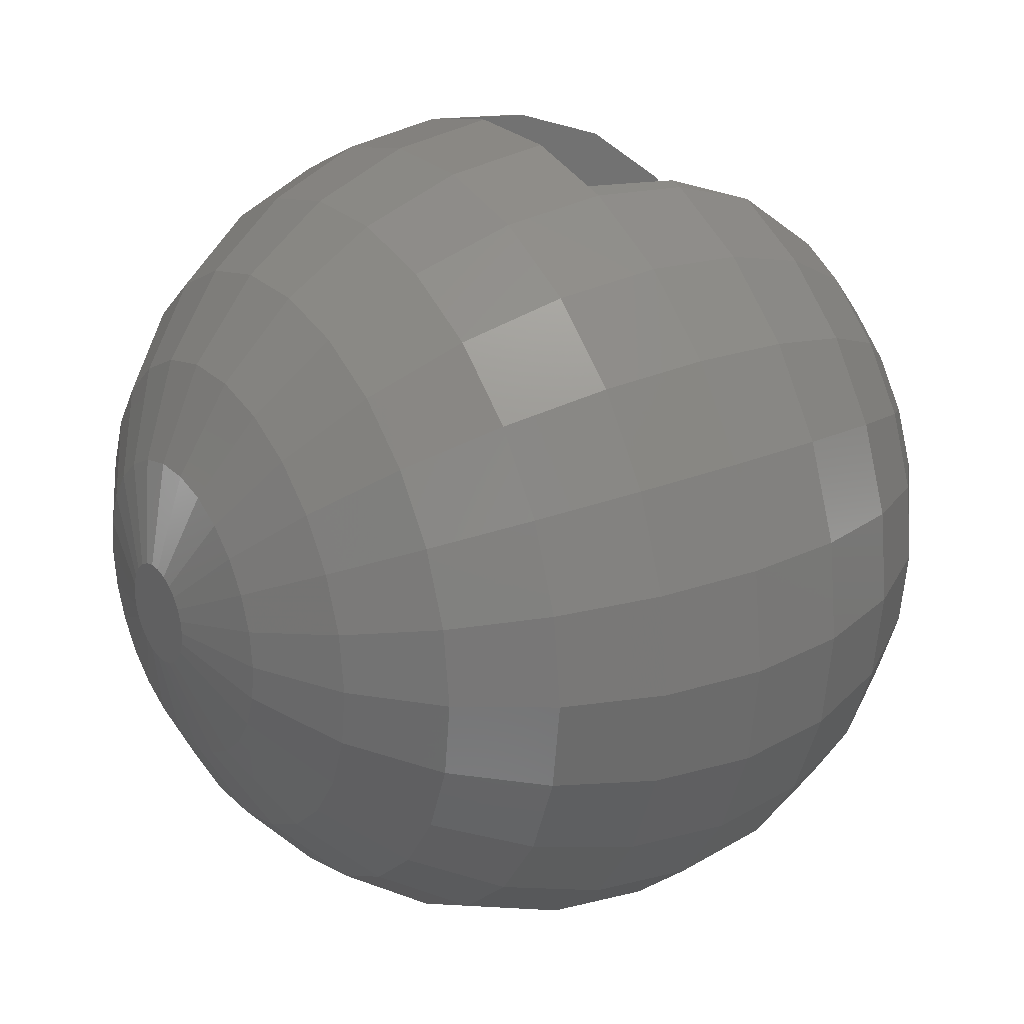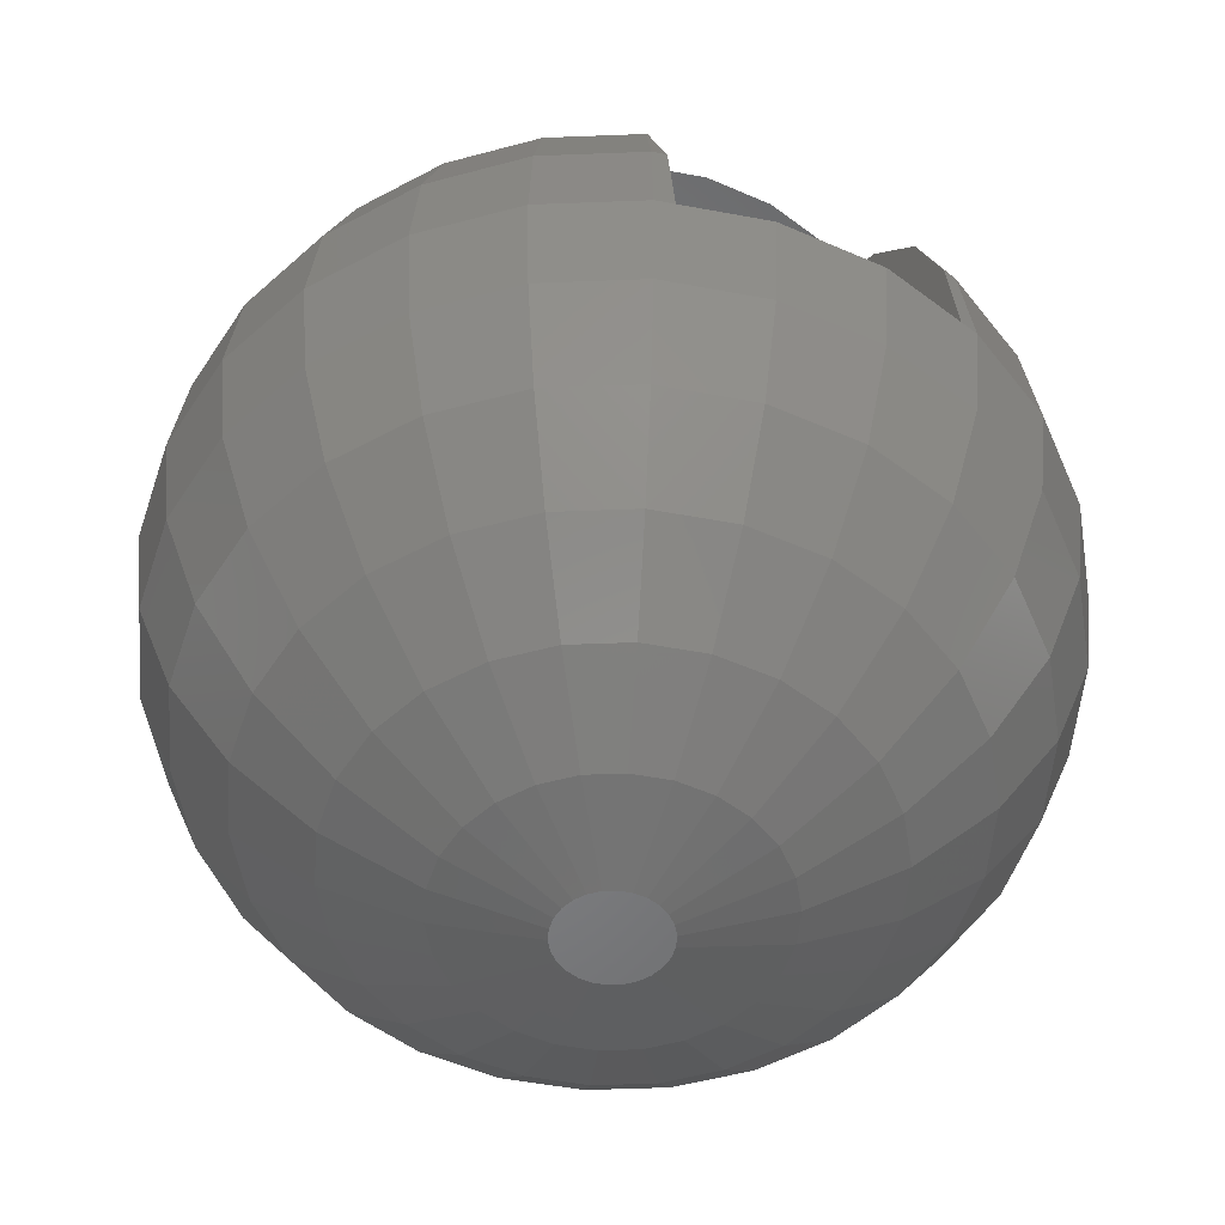
<metadata>
{"format":"stl","ext":"stl","renderer":"f3d","projection":"perspective","resolution":1024,"background":"white","views":[{"elev":25.4,"azim":-123.7,"up":"+Y"},{"elev":-52.4,"azim":-25.3,"up":"+Z"}]}
</metadata>
<code>
# stl→obj: 378 verts, 756 faces
v -7.542 1.859 1.915
v -7.768 0 1.915
v -6.878 1.695 3.718
v 7.768 1.915 0
v 6.878 3.61 1.915
v 7.542 1.859 1.915
v 3.402 -3.014 6.584
v 2.123 -1.881 7.48
v 2.582 -3.74 6.584
v -5.814 5.151 -1.915
v -5.988 5.305 0
v -4.412 6.393 -1.915
v -7.768 1.915 0
v -8 0 0
v -2.582 3.74 6.584
v -3.402 3.014 6.584
v -2.123 1.881 7.48
v 7.768 0 1.915
v 7.768 -1.915 0
v 8 0 0
v -2.754 -0.6789 7.48
v -4.412 -1.088 6.584
v -2.512 -1.318 7.48
v 5.988 5.305 0
v 5.814 5.151 1.915
v 4.545 0 6.584
v 4.412 -1.088 6.584
v 5.988 0 5.305
v 6.878 -3.61 -1.915
v 7.542 -1.859 -1.915
v 0.7218 -5.944 -5.305
v -0.5478 -4.511 -6.584
v 0.5478 -4.511 -6.584
v -0.7218 -5.944 -5.305
v 5.302 -4.697 -3.718
v 4.024 -5.83 -3.718
v 4.482 -3.971 -5.305
v 7.768 0 -1.915
v 6.878 1.695 -3.718
v 7.542 1.859 -1.915
v 0.6272 5.166 6
v 0.5478 4.511 6.584
v 1.267 5.008 6
v 7.084 3.718 0
v -2.123 5.599 -5.305
v -4.024 5.83 -3.718
v -2.512 6.623 -3.718
v 1.612 2.335 -7.48
v 1.006 2.652 -7.48
v 2.582 3.74 -6.584
v -7.084 0 3.718
v -4.545 0 -6.584
v -5.988 0 -5.305
v -4.412 1.088 -6.584
v 5.814 -1.433 5.305
v 6.878 -1.695 3.718
v 2.512 -6.623 -3.718
v 2.123 -5.599 -5.305
v 2.754 -0.6789 7.48
v 2.512 -1.318 7.48
v 5.814 1.433 5.305
v 4.024 2.112 6.584
v 4.412 1.088 6.584
v 6.878 3.61 -1.915
v 4.412 6.393 1.915
v 2.754 7.263 1.915
v 4.024 5.83 3.718
v 4.545 -6.584 0
v 2.754 -7.263 -1.915
v 4.412 -6.393 -1.915
v 5.814 -5.151 -1.915
v -6.878 -3.61 -1.915
v -7.768 -1.915 0
v -7.542 -1.859 -1.915
v 0.9363 7.711 -1.915
v 2.5 7.563 0
v 2.837 7.48 0
v 0.9643 7.942 0
v 4.545 6.584 0
v 2.837 0 7.48
v 0.9363 -0.2308 7.942
v -4.412 -6.393 1.915
v -5.988 -5.305 0
v -4.545 -6.584 0
v -4.024 -5.83 3.718
v -2.754 -7.263 1.915
v -6.272 -3.292 3.718
v -7.542 -1.859 1.915
v -6.878 -3.61 1.915
v -7.084 -3.718 0
v 2.837 0 -7.48
v 2.754 0.6789 -7.48
v 4.412 1.088 -6.584
v 2.5 -6.626 3.718
v 2.5 -6.632 3.704
v 2.512 -6.623 3.718
v 3.402 -3.014 -6.584
v 4.024 -2.112 -6.584
v 6.272 -3.292 -3.718
v 5.302 -2.783 -5.305
v -5.814 -1.433 -5.305
v -4.412 -1.088 -6.584
v -4.024 2.112 6.584
v -4.412 1.088 6.584
v -2.512 1.318 7.48
v 6.878 -1.695 -3.718
v 5.988 0 -5.305
v 7.084 0 -3.718
v 5.302 4.697 -3.718
v 5.814 5.151 -1.915
v -0.3419 0.9016 7.942
v -1.006 2.652 7.48
v -0.5478 0.7936 7.942
v -4.412 -6.393 -1.915
v -5.302 -4.697 -3.718
v -4.024 -5.83 -3.718
v -2.754 -0.6789 -7.48
v -2.837 0 -7.48
v -0.3419 2.816 -7.48
v -1.006 2.652 -7.48
v -0.5478 4.511 -6.584
v -7.768 0 -1.915
v 3.402 4.928 -5.305
v 2.123 5.599 -5.305
v 4.024 5.83 -3.718
v -2.123 -5.599 -5.305
v -3.402 -4.928 -5.305
v -5.814 -5.151 1.915
v -5.988 0 5.305
v -0.7218 0.6394 7.942
v 1.612 4.249 6.584
v 1.006 2.652 7.48
v -4.545 6.584 0
v -2.754 7.263 -1.915
v -2.837 7.48 0
v 5.814 1.433 -5.305
v 2.512 6.623 -3.718
v -5.814 -1.433 5.305
v -0.9363 -0.2308 7.942
v -2.837 0 7.48
v -0.7218 -0.6394 7.942
v -2.123 -1.881 7.48
v -0.5478 -0.7936 7.942
v -3.402 -4.928 5.305
v -4.482 -3.971 5.305
v 6.878 -3.61 1.915
v 5.814 -5.151 1.915
v 5.988 -5.305 0
v -2.5 -6.619 3.728
v -2.512 -6.623 3.718
v -2.5 -6.626 3.718
v -2.5 -6.632 3.704
v 4.545 0 -6.584
v 3.402 -4.928 -5.305
v 2.512 6.623 3.718
v 3.402 -4.928 5.305
v 4.482 -3.971 5.305
v -3.402 -3.014 -6.584
v -4.482 -3.971 -5.305
v -4.024 -2.112 -6.584
v -5.814 -5.151 -1.915
v 2.5 -7.521 0.3393
v 2.754 -7.263 1.915
v 2.5 -7.325 1.915
v 2.837 -7.48 0
v 2.754 0.6789 7.48
v 0.9363 0.2308 7.942
v 2.512 1.318 7.48
v 6.272 3.292 3.718
v 0.9643 0 7.942
v 2.123 -1.881 -7.48
v 2.512 -1.318 -7.48
v 4.412 6.393 -1.915
v 3.402 3.014 -6.584
v 2.123 1.881 -7.48
v 2.754 7.263 -1.915
v 5.302 4.697 3.718
v -6.272 -3.292 -3.718
v -6.878 -1.695 -3.718
v -6.272 3.292 -3.718
v -7.542 1.859 -1.915
v -6.878 3.61 -1.915
v -6.878 1.695 -3.718
v 0.7218 5.944 -5.305
v 0.8538 7.032 -3.718
v -2.582 -3.74 -6.584
v -4.545 0 6.584
v -4.482 3.971 5.305
v -5.302 2.783 5.305
v -1.612 2.335 7.48
v -5.302 4.697 -3.718
v -7.084 3.718 0
v -6.878 3.61 1.915
v 4.482 3.971 -5.305
v 5.302 2.783 -5.305
v 6.272 3.292 -3.718
v -2.582 3.74 -6.584
v -1.612 4.249 -6.584
v 0.9363 -0.2308 -7.942
v 2.754 -0.6789 -7.48
v 3.402 4.928 5.305
v 2.5 5.645 4.99
v 2.5 5.401 5.305
v 5.302 -4.697 3.718
v 4.412 -6.393 1.915
v 1.612 -2.335 7.48
v 0.5478 -0.7936 7.942
v 1.006 -2.652 7.48
v 4.024 -2.112 6.584
v 0.8538 0.4481 7.942
v -1.612 -2.335 7.48
v -2.582 -3.74 6.584
v -1.006 -2.652 7.48
v -4.024 -2.112 6.584
v -0.5478 -4.511 6.584
v -1.267 -5.008 6
v -0.6272 -5.166 6
v -5.302 -4.697 3.718
v 5.814 -1.433 -5.305
v 4.412 -1.088 -6.584
v 4.024 -5.83 3.718
v 7.084 -3.718 0
v -2.512 -1.318 -7.48
v 0.3419 -2.816 -7.48
v 1.006 -2.652 -7.48
v -2.837 -7.48 0
v 5.302 -2.783 5.305
v 6.272 -3.292 3.718
v 7.084 0 3.718
v 5.302 2.783 5.305
v 6.878 1.695 3.718
v 1.612 2.335 7.48
v 0.5478 0.7936 7.942
v 2.123 1.881 7.48
v 2.582 3.74 6.584
v 0.9363 0.2308 -7.942
v 2.512 1.318 -7.48
v 4.482 3.971 5.305
v 3.402 3.014 6.584
v -7.084 0 -3.718
v -5.814 1.433 -5.305
v -4.024 2.112 -6.584
v -5.302 2.783 -5.305
v -4.482 3.971 -5.305
v -3.402 4.928 -5.305
v -0.9643 7.942 0
v -0.9363 7.711 -1.915
v -0.8538 -0.4481 -7.942
v -0.9363 -0.2308 -7.942
v -6.878 -1.695 3.718
v -6.272 3.292 3.718
v -5.814 1.433 5.305
v -4.024 5.83 3.718
v -2.5 6.592 3.766
v -2.512 6.623 3.718
v -2.5 5.645 4.99
v -2.372 4.589 6
v -1.612 4.249 6.584
v -1.845 4.865 6
v -5.814 5.151 1.915
v -5.302 4.697 3.718
v 2.5 6.632 3.704
v 2.5 6.626 3.718
v 2.5 7.325 1.915
v 4.024 2.112 -6.584
v -0.9363 -7.711 -1.915
v -2.754 -7.263 -1.915
v 0.3419 -0.9016 7.942
v 0.1162 -0.9573 7.942
v 0.7218 -0.6394 7.942
v -0.3419 -2.816 7.48
v 7.542 -1.859 1.915
v 0.6272 -5.166 6
v 0.5478 -4.511 6.584
v 0.9363 -7.711 -1.915
v 1.612 -4.249 -6.584
v 2.582 -3.74 -6.584
v -2.512 -6.623 -3.718
v 0.8538 -7.032 -3.718
v 2.5 6.592 3.766
v 0.1162 0.9573 7.942
v 0.3419 0.9016 7.942
v 0.3419 2.816 7.48
v 1.612 4.249 -6.584
v 0.5478 4.511 -6.584
v 0.3419 2.816 -7.48
v 2.5 6.619 3.728
v -0.1162 0.9573 -7.942
v 0.1162 0.9573 -7.942
v -0.9363 0.2308 -7.942
v -2.512 1.318 -7.48
v -0.8538 0.4481 -7.942
v -2.123 1.881 -7.48
v -0.5478 0.7936 -7.942
v -1.612 2.335 -7.48
v -0.8538 7.032 -3.718
v -2.754 7.263 1.915
v -4.412 6.393 1.915
v -0.3419 -0.9016 -7.942
v -1.006 -2.652 -7.48
v -0.5478 -0.7936 -7.942
v -0.3419 -2.816 -7.48
v 0.7218 -0.6394 -7.942
v -1.267 5.008 6
v -0.5478 4.511 6.584
v -3.402 4.928 5.305
v -2.5 4.522 6
v -2.5 5.401 5.305
v -5.302 -2.783 5.305
v -0.9363 0.2308 7.942
v -0.9643 0 7.942
v 2.5 4.522 6
v 2.372 4.589 6
v -3.402 -3.014 6.584
v -2.5 -5.645 4.99
v -2.5 -5.401 5.305
v 0.8538 -0.4481 7.942
v -0.1162 -0.9573 7.942
v 0.3419 -2.816 7.48
v -2.5 -7.325 1.915
v 1.612 -4.249 6.584
v 1.267 -5.008 6
v 1.845 -4.865 6
v 2.372 -4.589 6
v 2.5 -4.522 6
v 2.5 -5.401 5.305
v -0.8538 -7.032 -3.718
v 0.7218 0.6394 7.942
v -0.1162 0.9573 7.942
v -0.3419 2.816 7.48
v 2.5 7.521 0.3393
v 0.7218 0.6394 -7.942
v 0.5478 0.7936 -7.942
v -5.302 -2.783 -5.305
v -2.754 0.6789 -7.48
v -0.7218 5.944 -5.305
v 0.8538 0.4481 -7.942
v 0.3419 0.9016 -7.942
v -1.612 -4.249 -6.584
v 1.612 -2.335 -7.48
v -2.754 0.6789 7.48
v -2.5 6.619 3.728
v -0.6272 5.166 6
v -2.5 6.632 3.704
v -2.5 7.325 1.915
v -2.5 7.521 0.3393
v 0.8538 -0.4481 -7.942
v -0.3419 -0.9016 7.942
v -2.5 -4.522 6
v -2.372 -4.589 6
v 2.5 -6.619 3.728
v -2.5 -6.592 3.766
v 2.5 -6.592 3.766
v -2.5 -7.521 0.3393
v -2.5 -7.563 0
v 0.9643 -7.942 0
v -0.9643 -7.942 0
v -2.123 -1.881 -7.48
v -3.402 3.014 -6.584
v 0.9643 0 -7.942
v 0.5478 -0.7936 -7.942
v 0.3419 -0.9016 -7.942
v 0.1162 -0.9573 -7.942
v -0.1162 -0.9573 -7.942
v -0.3419 0.9016 -7.942
v -0.7218 -0.6394 -7.942
v -0.7218 0.6394 -7.942
v -0.9643 0 -7.942
v -0.8538 0.4481 7.942
v -0.8538 -0.4481 7.942
v -2.5 6.626 3.718
v 1.845 4.865 6
v -2.5 7.563 0
v -1.612 -4.249 6.584
v -1.845 -4.865 6
v 2.5 -5.645 4.99
v 2.5 -7.563 0
v -1.612 -2.335 -7.48
f 1 2 3
f 4 5 6
f 7 8 9
f 10 11 12
f 13 14 2
f 15 16 17
f 18 19 20
f 21 22 23
f 24 25 5
f 26 27 28
f 19 29 30
f 31 32 33
f 32 31 34
f 35 36 37
f 38 39 40
f 41 42 43
f 44 24 5
f 44 5 4
f 45 46 47
f 48 49 50
f 3 2 51
f 52 53 54
f 28 55 56
f 57 31 58
f 59 60 27
f 61 62 63
f 40 64 4
f 65 66 67
f 68 69 70
f 71 70 35
f 72 73 74
f 75 76 77
f 76 75 78
f 77 66 79
f 63 80 26
f 59 81 60
f 82 83 84
f 85 82 86
f 87 88 89
f 89 90 83
f 91 92 93
f 20 19 38
f 94 95 96
f 37 97 98
f 99 37 100
f 101 53 102
f 103 104 105
f 28 63 26
f 106 107 108
f 64 109 110
f 24 65 25
f 111 112 113
f 79 65 24
f 114 115 116
f 117 102 118
f 119 120 121
f 73 14 122
f 123 124 125
f 126 116 127
f 128 83 82
f 3 51 129
f 17 105 130
f 131 42 132
f 12 133 134
f 134 133 135
f 107 136 39
f 125 124 137
f 22 129 138
f 139 140 21
f 141 142 143
f 144 145 85
f 146 147 148
f 149 150 151
f 151 150 152
f 153 93 107
f 36 58 154
f 28 27 55
f 66 155 67
f 7 156 157
f 158 159 160
f 83 72 161
f 162 163 164
f 163 162 165
f 70 36 35
f 166 167 80
f 168 167 166
f 5 169 6
f 80 167 170
f 4 6 18
f 98 171 172
f 64 110 24
f 79 66 65
f 109 125 173
f 174 175 50
f 79 176 77
f 25 65 177
f 89 73 90
f 178 179 101
f 180 181 182
f 183 181 180
f 137 184 185
f 47 46 134
f 126 127 186
f 36 154 37
f 2 14 73
f 13 2 1
f 2 73 88
f 88 73 89
f 104 187 140
f 188 189 103
f 112 15 190
f 104 129 187
f 46 191 12
f 192 13 193
f 180 182 191
f 181 13 182
f 194 174 123
f 136 195 196
f 120 197 198
f 172 199 200
f 201 202 203
f 202 201 67
f 204 205 147
f 206 207 208
f 60 8 209
f 168 210 167
f 211 212 213
f 23 214 142
f 82 84 86
f 215 216 217
f 68 163 165
f 145 218 85
f 218 89 128
f 219 98 220
f 99 100 219
f 99 219 106
f 30 106 38
f 19 30 38
f 204 221 205
f 146 148 222
f 148 70 71
f 114 161 115
f 160 102 223
f 33 224 225
f 86 84 226
f 227 157 228
f 71 35 29
f 229 56 18
f 4 64 44
f 169 230 61
f 6 169 231
f 232 233 234
f 131 132 235
f 64 24 44
f 4 18 20
f 39 196 40
f 108 107 39
f 24 173 79
f 92 236 237
f 50 124 123
f 177 67 238
f 238 239 62
f 177 238 169
f 90 73 72
f 83 90 72
f 179 122 240
f 178 74 179
f 54 241 242
f 241 180 243
f 72 74 178
f 243 180 244
f 198 45 121
f 244 180 191
f 245 46 45
f 245 244 46
f 75 246 78
f 246 75 247
f 173 176 79
f 160 101 102
f 115 178 159
f 248 223 249
f 181 122 13
f 122 14 13
f 193 13 1
f 51 2 250
f 250 2 88
f 193 1 251
f 251 1 3
f 189 251 252
f 251 3 252
f 23 22 214
f 187 129 22
f 253 254 255
f 254 253 256
f 257 258 259
f 258 257 15
f 260 193 261
f 253 261 188
f 262 263 155
f 66 262 155
f 262 66 264
f 10 182 11
f 11 192 193
f 39 136 196
f 196 194 109
f 136 265 195
f 93 265 136
f 266 226 267
f 148 205 68
f 80 59 27
f 26 80 27
f 268 269 208
f 60 270 8
f 271 213 215
f 22 138 214
f 145 87 218
f 30 99 106
f 29 99 30
f 148 71 29
f 272 146 19
f 6 231 18
f 61 63 28
f 56 55 228
f 55 227 228
f 209 8 7
f 209 7 157
f 206 208 9
f 215 273 274
f 273 215 217
f 114 83 161
f 69 275 57
f 115 72 178
f 267 114 116
f 58 276 277
f 37 154 97
f 266 267 278
f 279 31 57
f 19 146 222
f 147 205 148
f 29 35 99
f 35 37 99
f 20 38 4
f 38 40 4
f 25 177 5
f 5 177 169
f 230 62 61
f 18 231 229
f 67 280 202
f 280 67 155
f 201 239 238
f 231 61 28
f 169 61 231
f 132 233 232
f 132 281 282
f 283 281 132
f 132 282 233
f 109 173 110
f 110 173 24
f 194 123 125
f 284 285 124
f 125 176 173
f 125 137 176
f 194 125 109
f 195 194 196
f 174 50 123
f 119 285 286
f 285 119 121
f 287 280 155
f 65 67 177
f 116 115 159
f 161 72 115
f 74 73 122
f 74 122 179
f 53 240 183
f 241 183 180
f 244 191 46
f 288 286 289
f 286 288 119
f 50 284 124
f 290 291 292
f 291 242 293
f 294 293 295
f 185 247 75
f 247 185 296
f 46 12 134
f 137 185 75
f 135 133 297
f 298 11 260
f 54 53 241
f 223 102 117
f 299 300 301
f 276 225 277
f 33 302 224
f 302 33 32
f 171 303 172
f 277 171 97
f 31 33 58
f 138 250 87
f 250 88 87
f 129 51 250
f 129 250 138
f 304 258 305
f 258 304 259
f 306 307 308
f 307 306 15
f 257 307 15
f 140 187 22
f 140 22 21
f 138 87 309
f 309 87 145
f 310 140 311
f 190 15 17
f 17 103 105
f 312 201 203
f 201 312 235
f 235 312 313
f 306 16 15
f 182 192 11
f 182 13 192
f 191 10 12
f 191 182 10
f 108 39 38
f 38 106 108
f 107 93 136
f 237 175 265
f 196 109 64
f 40 196 64
f 97 171 98
f 153 91 93
f 265 174 194
f 195 265 194
f 314 145 144
f 144 315 316
f 315 144 85
f 205 163 68
f 275 279 57
f 62 168 63
f 62 234 168
f 170 81 80
f 80 81 59
f 81 317 60
f 207 268 208
f 7 9 156
f 55 209 227
f 141 23 142
f 142 314 212
f 314 144 212
f 142 212 211
f 318 319 269
f 319 318 271
f 271 274 319
f 274 271 215
f 150 85 86
f 86 152 150
f 152 86 320
f 146 204 147
f 68 70 148
f 18 272 19
f 18 56 272
f 227 209 157
f 157 221 204
f 272 228 146
f 56 228 272
f 321 322 323
f 322 321 274
f 9 324 325
f 325 156 9
f 156 325 326
f 27 209 55
f 27 60 209
f 226 84 267
f 267 84 114
f 84 83 114
f 57 58 36
f 327 275 266
f 275 327 279
f 267 116 278
f 278 116 126
f 231 28 229
f 229 28 56
f 234 233 328
f 283 329 281
f 329 283 330
f 76 331 77
f 66 331 264
f 331 66 77
f 332 333 175
f 124 184 137
f 239 234 62
f 67 201 238
f 334 178 101
f 159 334 160
f 334 101 160
f 159 178 334
f 183 122 181
f 240 122 183
f 102 53 52
f 53 183 241
f 118 54 335
f 291 54 242
f 121 184 285
f 184 121 336
f 121 45 336
f 175 48 50
f 236 337 237
f 333 338 49
f 134 135 247
f 296 47 247
f 176 75 77
f 137 75 176
f 12 11 133
f 133 11 298
f 118 52 54
f 102 52 118
f 117 118 249
f 223 117 249
f 126 186 339
f 339 186 300
f 277 340 171
f 154 277 97
f 154 58 277
f 34 279 327
f 279 34 31
f 87 89 218
f 128 89 83
f 252 129 104
f 252 3 129
f 11 193 260
f 297 133 298
f 188 251 189
f 256 306 308
f 306 256 253
f 341 104 140
f 341 140 310
f 189 252 103
f 103 252 104
f 342 255 254
f 343 304 305
f 305 112 330
f 42 330 283
f 330 42 305
f 42 283 132
f 297 344 345
f 344 297 255
f 346 297 345
f 297 346 135
f 107 220 153
f 220 91 153
f 219 220 107
f 106 219 107
f 100 98 219
f 37 98 100
f 172 303 347
f 220 200 91
f 221 96 163
f 165 69 68
f 63 166 80
f 63 168 166
f 317 270 60
f 270 207 8
f 143 213 348
f 143 142 211
f 212 349 350
f 144 349 212
f 349 144 316
f 143 211 213
f 348 213 318
f 351 94 96
f 208 269 319
f 352 150 149
f 85 352 315
f 352 85 150
f 222 148 29
f 222 29 19
f 228 204 146
f 228 157 204
f 208 274 321
f 353 351 96
f 354 226 355
f 86 354 320
f 354 86 226
f 266 356 357
f 356 266 275
f 266 355 226
f 355 266 357
f 69 57 36
f 70 69 36
f 168 328 210
f 234 328 168
f 124 285 184
f 238 62 230
f 169 238 230
f 235 132 232
f 235 232 234
f 158 160 358
f 116 159 127
f 101 179 53
f 179 240 53
f 242 243 244
f 242 241 243
f 242 244 359
f 197 245 45
f 184 296 185
f 296 184 336
f 47 134 247
f 199 236 360
f 347 236 199
f 347 337 236
f 303 337 347
f 303 332 337
f 361 332 303
f 361 333 332
f 362 333 361
f 362 338 333
f 363 338 362
f 363 289 338
f 364 289 363
f 364 288 289
f 299 288 364
f 299 365 288
f 301 365 299
f 301 294 365
f 366 294 301
f 366 367 294
f 248 367 366
f 248 292 367
f 249 292 248
f 249 290 292
f 290 249 368
f 290 118 335
f 224 363 225
f 224 364 363
f 364 224 302
f 265 175 174
f 237 332 175
f 49 286 285
f 186 158 358
f 358 160 223
f 34 126 32
f 277 225 340
f 218 128 82
f 85 218 82
f 261 251 188
f 261 193 251
f 311 140 139
f 167 81 170
f 210 81 167
f 210 317 81
f 328 317 210
f 328 270 317
f 233 270 328
f 233 207 270
f 282 207 233
f 282 268 207
f 281 268 282
f 281 269 268
f 329 269 281
f 329 318 269
f 111 318 329
f 111 348 318
f 113 348 111
f 113 143 348
f 130 143 113
f 130 141 143
f 369 141 130
f 369 370 141
f 310 370 369
f 310 139 370
f 139 310 311
f 105 341 310
f 105 104 341
f 16 188 103
f 16 103 17
f 190 17 113
f 112 190 113
f 130 105 369
f 369 105 310
f 253 188 306
f 306 188 16
f 258 15 112
f 305 258 112
f 41 305 42
f 305 41 343
f 371 255 342
f 330 112 329
f 329 112 111
f 43 131 372
f 131 43 42
f 131 313 372
f 313 131 235
f 247 373 246
f 373 247 135
f 373 135 346
f 297 298 253
f 297 253 255
f 360 236 91
f 91 236 92
f 220 172 200
f 98 172 220
f 221 163 205
f 163 95 164
f 95 163 96
f 8 206 9
f 8 207 206
f 139 21 23
f 214 145 314
f 142 214 314
f 374 350 375
f 350 374 212
f 374 216 215
f 216 374 375
f 213 212 374
f 213 374 215
f 318 213 271
f 208 319 274
f 221 353 96
f 353 221 376
f 322 274 273
f 376 156 326
f 156 376 221
f 157 156 221
f 266 278 327
f 162 377 165
f 50 49 284
f 49 285 284
f 201 235 239
f 235 234 239
f 186 127 158
f 127 159 158
f 120 198 121
f 198 197 45
f 293 197 295
f 367 291 293
f 359 244 245
f 197 359 245
f 336 47 296
f 45 47 336
f 249 118 368
f 368 118 290
f 335 54 291
f 290 335 291
f 171 361 303
f 340 361 171
f 32 300 302
f 302 300 364
f 93 237 265
f 92 237 93
f 301 358 366
f 358 223 366
f 32 339 300
f 32 126 339
f 276 33 225
f 58 33 276
f 327 278 34
f 34 278 126
f 298 261 253
f 298 260 261
f 113 17 130
f 344 255 371
f 263 287 155
f 275 377 356
f 377 275 165
f 165 275 69
f 139 23 370
f 370 23 141
f 214 138 309
f 214 309 145
f 9 208 321
f 321 324 9
f 324 321 323
f 288 120 119
f 295 197 120
f 293 242 359
f 293 359 197
f 294 295 120
f 48 333 49
f 175 333 48
f 91 199 360
f 200 199 91
f 225 361 340
f 337 332 237
f 366 223 248
f 300 186 378
f 378 186 358
f 338 289 49
f 172 347 199
f 225 362 361
f 225 363 362
f 364 300 299
f 300 378 301
f 378 358 301
f 365 120 288
f 49 289 286
f 367 293 294
f 294 120 365
f 292 291 367
f 256 346 345
f 254 345 344
f 342 344 371
f 254 344 342
f 256 345 254
f 307 346 256
f 307 256 308
f 349 346 307
f 354 346 349
f 315 349 316
f 354 349 315
f 320 315 352
f 152 352 149
f 152 149 151
f 320 352 152
f 315 320 354
f 346 354 373
f 373 354 355
f 324 312 325
f 324 313 312
f 322 324 323
f 324 322 313
f 43 313 322
f 313 43 372
f 216 322 273
f 322 216 43
f 216 273 217
f 304 43 216
f 43 304 41
f 41 304 343
f 350 216 375
f 216 350 304
f 257 304 350
f 304 257 259
f 349 257 350
f 257 349 307
f 162 331 76
f 331 202 264
f 264 280 262
f 262 287 263
f 262 280 287
f 264 202 280
f 331 312 202
f 202 312 203
f 331 325 312
f 331 162 325
f 325 376 326
f 325 162 376
f 164 376 162
f 353 95 351
f 351 95 94
f 376 164 353
f 353 164 95
f 162 76 377
f 373 76 78
f 76 373 377
f 373 78 246
f 355 377 373
f 377 355 356
f 356 355 357

</code>
